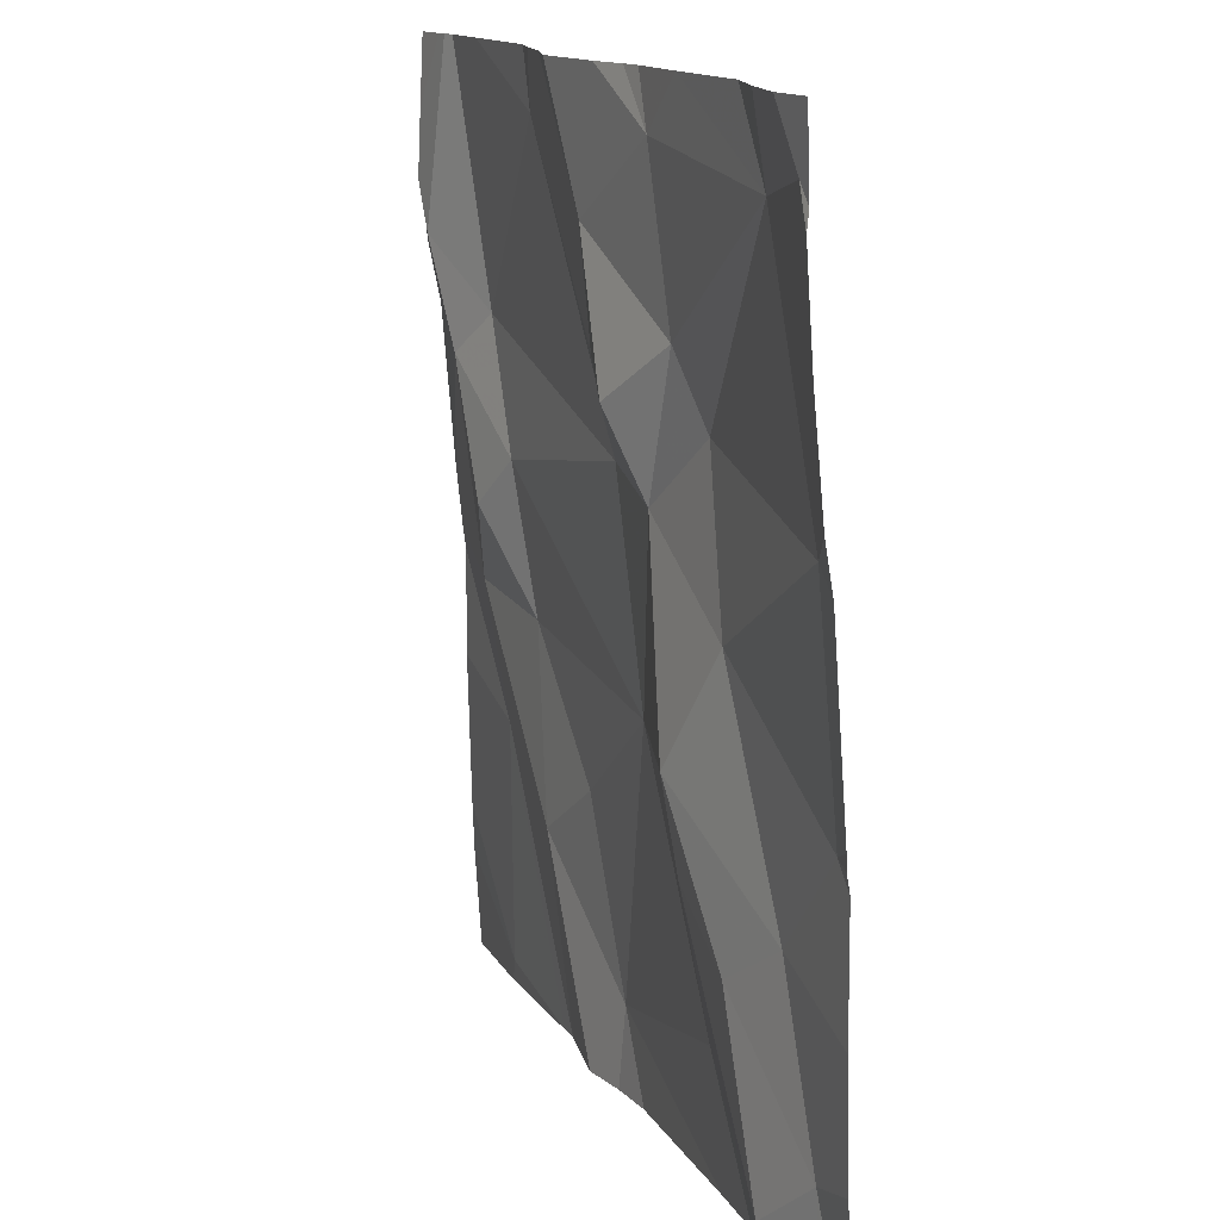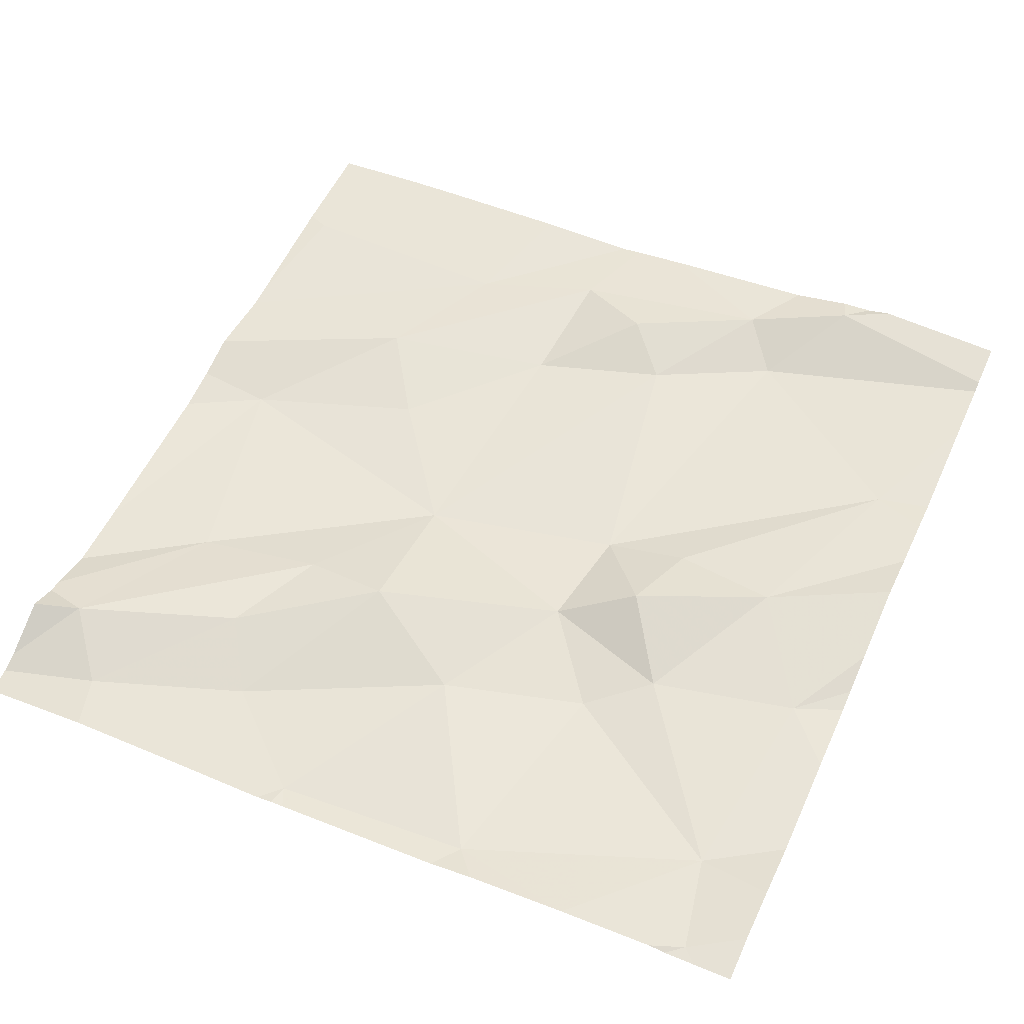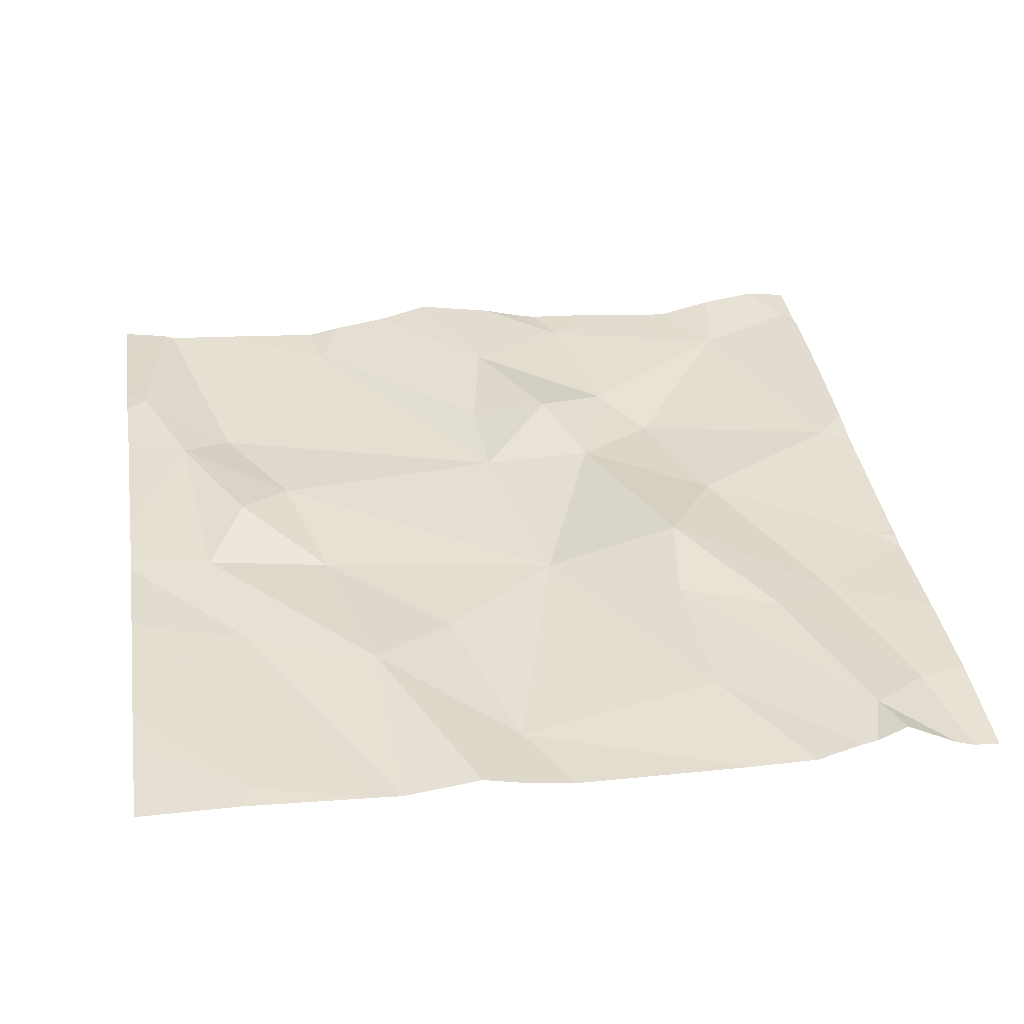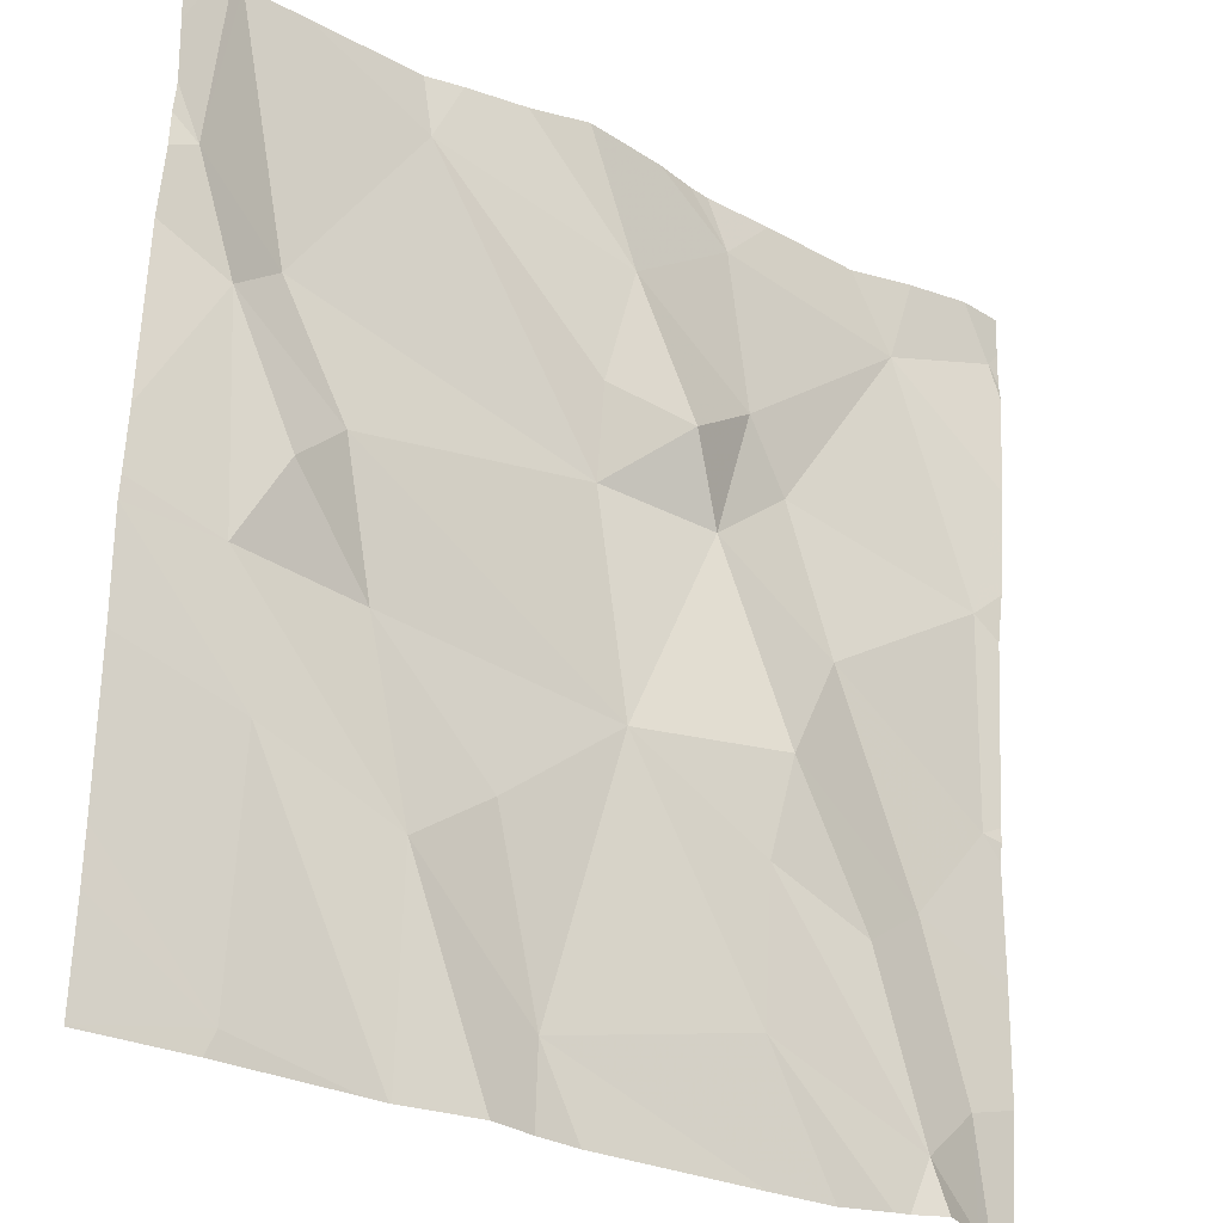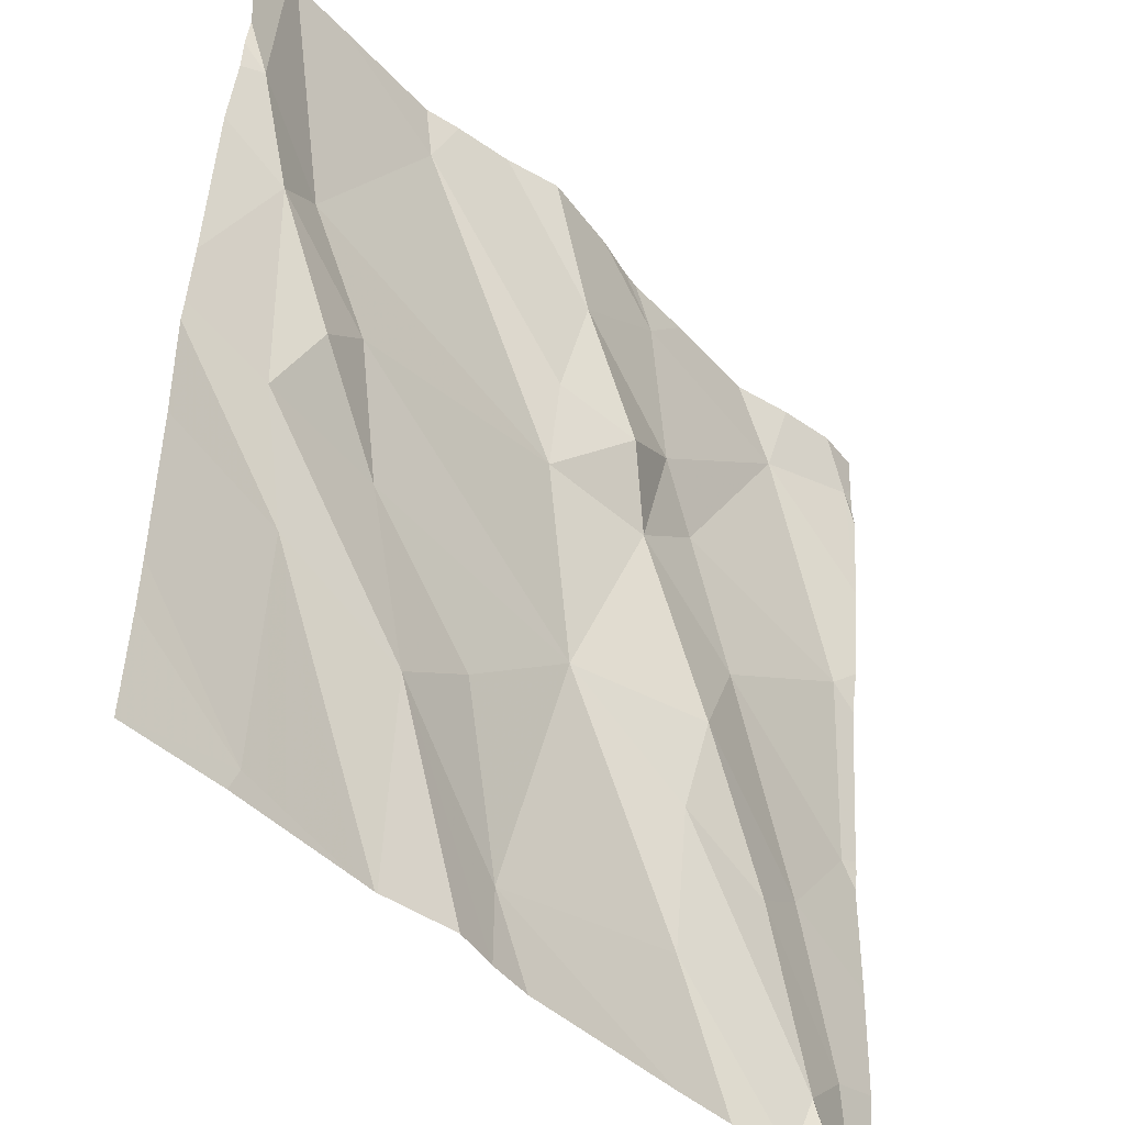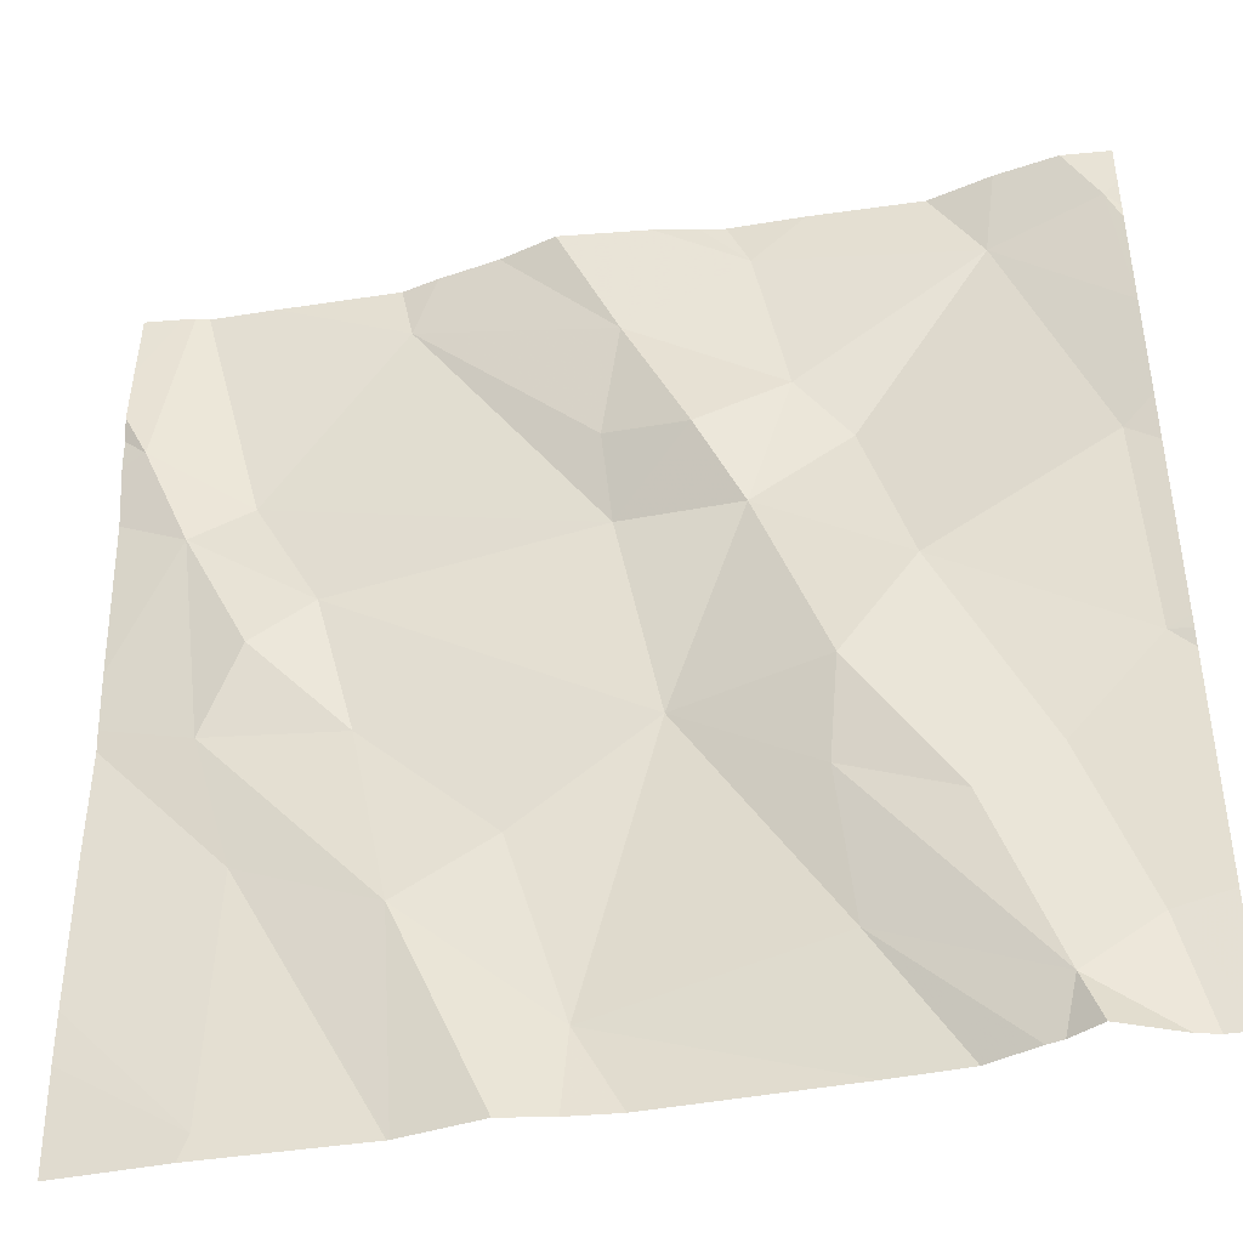
<metadata>
{"format":"obj","ext":"obj","renderer":"f3d","projection":"perspective","resolution":1024,"background":"white","views":[{"elev":13.8,"azim":71.4,"up":"+Y"},{"elev":54.6,"azim":114.5,"up":"+Z"},{"elev":34.3,"azim":-8.9,"up":"+Z"},{"elev":-27.5,"azim":-36.2,"up":"+Y"},{"elev":-43.0,"azim":-47.9,"up":"+Y"},{"elev":-42.6,"azim":14.0,"up":"+Y"}]}
</metadata>
<code>
v -107.8 271.3 500.7
v -107.8 271.7 500.7
v -107.8 271.5 500.7
v -107.8 271.3 500.7
v -107.8 271.3 500.7
v -107.8 271.1 500.7
v -108.6 271.2 500.7
v -108.7 270.9 500.7
v -108.5 271.1 500.7
v -108.4 271 500.7
v -108.4 271.9 500.7
v -108.1 271 500.7
v -108.1 271.9 500.7
v -108.7 271.9 500.7
v -108.1 271.6 500.7
v -108.1 271.6 500.7
v -108.2 271.5 500.7
v -108.2 271.9 500.7
v -108.7 271.9 500.7
v -108.7 271.3 500.7
v -108.5 271.3 500.7
v -108.7 271.9 500.7
v -108.3 271.5 500.7
v -108.7 271.6 500.7
v -108.5 271.8 500.7
v -108.3 271.3 500.7
v -108.1 271.3 500.7
v -108.2 271.8 500.7
v -108.3 271.7 500.7
v -107.8 271.5 500.7
v -108.6 271.4 500.7
v -108.4 271.2 500.7
v -108.3 271.6 500.7
v -108.6 271.5 500.7
v -108 271.4 500.7
v -108 271.1 500.7
v -108 271 500.7
v -108.1 271.2 500.7
v -108.2 271.6 500.7
v -108.7 271.6 500.7
v -108.8 271.7 500.7
v -107.8 271.8 500.7
v -107.9 271.2 500.7
v -108 271.8 500.7
v -108 270.9 500.7
v -108.5 270.9 500.7
v -108.5 271.9 500.7
v -107.8 271.8 500.7
v -108 270.9 500.7
v -107.9 271.5 500.7
v -107.9 271 500.7
v -108.7 270.9 500.7
v -108.5 270.9 500.7
v -107.9 271.3 500.7
v -108.4 270.9 500.7
v -108.5 271.9 500.7
v -108.4 270.9 500.7
v -108.8 271.2 500.7
v -108.8 271.1 500.7
v -108.8 271 500.7
v -108.8 271.7 500.7
v -108.8 271.6 500.7
v -108.8 271.8 500.7
v -108.8 271.4 500.7
v -108.8 271.3 500.7
v -108.8 271.4 500.7
v -108.8 271.7 500.7
v -108.8 271.7 500.7
v -108.8 270.9 500.7
v -108.7 271.9 500.7
v -107.8 271.8 500.7
v -107.8 271.8 500.7
v -107.8 270.9 500.7
v -107.8 271 500.7
v -108.4 271.9 500.7
v -108.5 270.9 500.7
v -108 270.9 500.7
v -108.1 270.9 500.7
v -108.3 270.9 500.7
v -107.9 270.9 500.7
v -107.9 270.9 500.7
v -107.9 270.9 500.7
v -108.8 270.9 500.7
v -108.8 270.9 500.7
v -107.8 270.9 500.7
v -107.8 270.9 500.7
v -108.3 271.9 500.7
v -108 271.9 500.7
v -108.2 271.9 500.7
v -107.9 271.9 500.7
v -107.9 271.9 500.7
v -108.8 271.9 500.7
v -107.9 271.9 500.7
v -107.8 271.9 500.7
f 8 7 58
f 57 9 55
f 89 28 18
f 16 15 17
f 21 20 9
f 24 23 25
f 17 26 27
f 15 28 29
f 25 29 75
f 46 7 76
f 20 21 31
f 70 25 19
f 17 23 26
f 78 10 79
f 9 10 32
f 23 33 25
f 24 34 23
f 21 9 32
f 32 26 21
f 35 16 17
f 37 36 38
f 17 39 23
f 37 12 49
f 40 41 61
f 20 7 9
f 41 24 70
f 72 48 71
f 88 44 90
f 20 31 40
f 29 25 33
f 11 28 87
f 7 8 53
f 43 27 36
f 27 35 17
f 16 44 15
f 87 28 89
f 39 33 23
f 27 38 36
f 12 37 38
f 26 12 38
f 13 44 88
f 23 34 26
f 65 20 66
f 71 48 42
f 32 10 26
f 39 15 29
f 24 41 40
f 34 21 26
f 63 41 22
f 6 43 51
f 12 26 10
f 40 34 24
f 21 34 31
f 40 31 34
f 77 37 49
f 1 54 43
f 39 17 15
f 35 27 43
f 33 39 29
f 26 38 27
f 20 40 64
f 44 28 15
f 45 10 78
f 52 69 83
f 48 44 2
f 2 50 3
f 43 36 51
f 54 35 43
f 50 54 5
f 90 48 91
f 44 16 50
f 76 7 53
f 51 37 81
f 1 43 6
f 50 35 54
f 18 28 13
f 13 28 44
f 73 51 82
f 46 9 7
f 37 51 36
f 52 8 69
f 6 51 74
f 11 29 28
f 91 72 93
f 16 35 50
f 58 7 65
f 59 8 58
f 53 8 52
f 60 8 59
f 4 54 1
f 45 12 10
f 61 41 67
f 62 40 61
f 30 50 5
f 5 54 4
f 14 63 22
f 64 40 62
f 3 50 30
f 65 7 20
f 49 12 45
f 66 20 64
f 42 48 2
f 67 41 68
f 68 41 63
f 2 44 50
f 69 8 60
f 55 9 46
f 22 41 70
f 74 51 73
f 47 25 56
f 57 10 9
f 19 25 47
f 79 10 57
f 80 37 77
f 70 24 25
f 81 37 80
f 82 51 81
f 56 25 75
f 83 69 84
f 75 29 11
f 85 73 82
f 86 73 85
f 90 44 48
f 91 48 72
f 92 63 14
f 93 72 94

</code>
